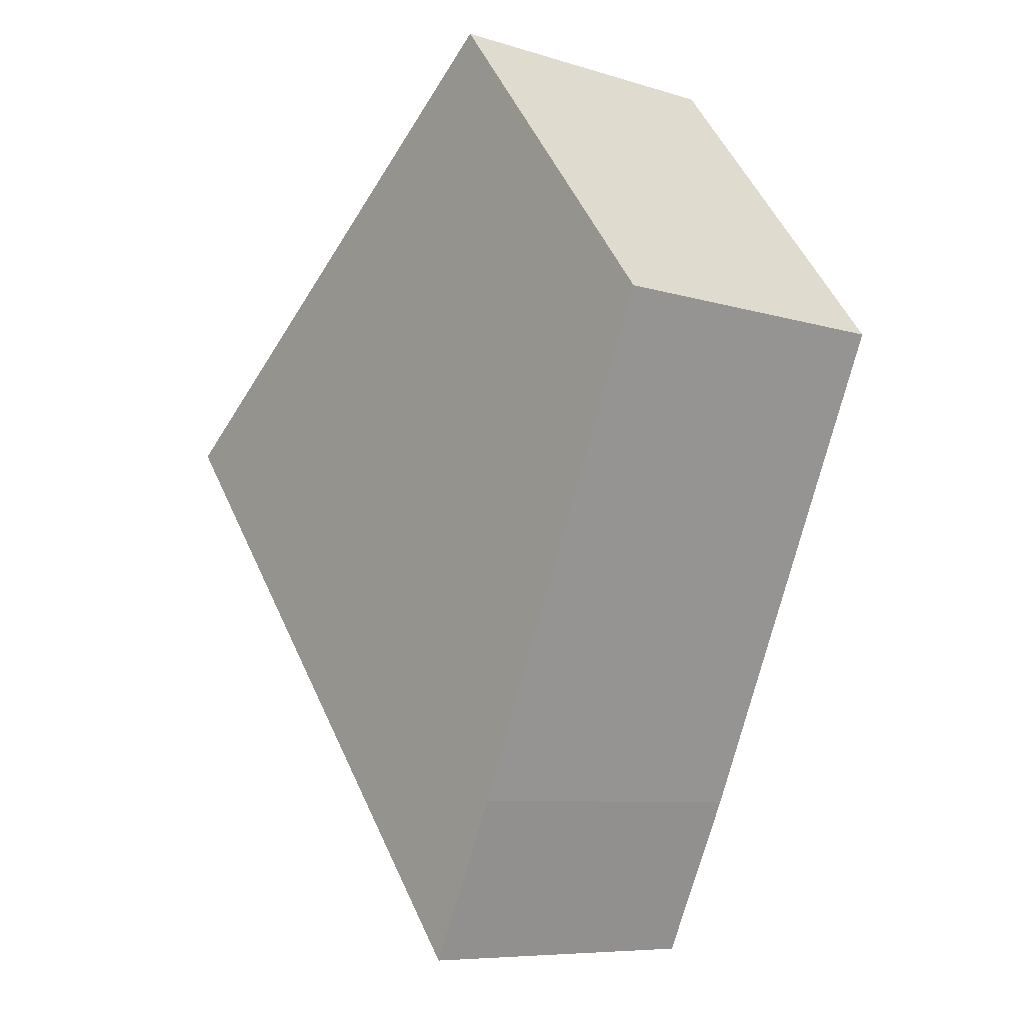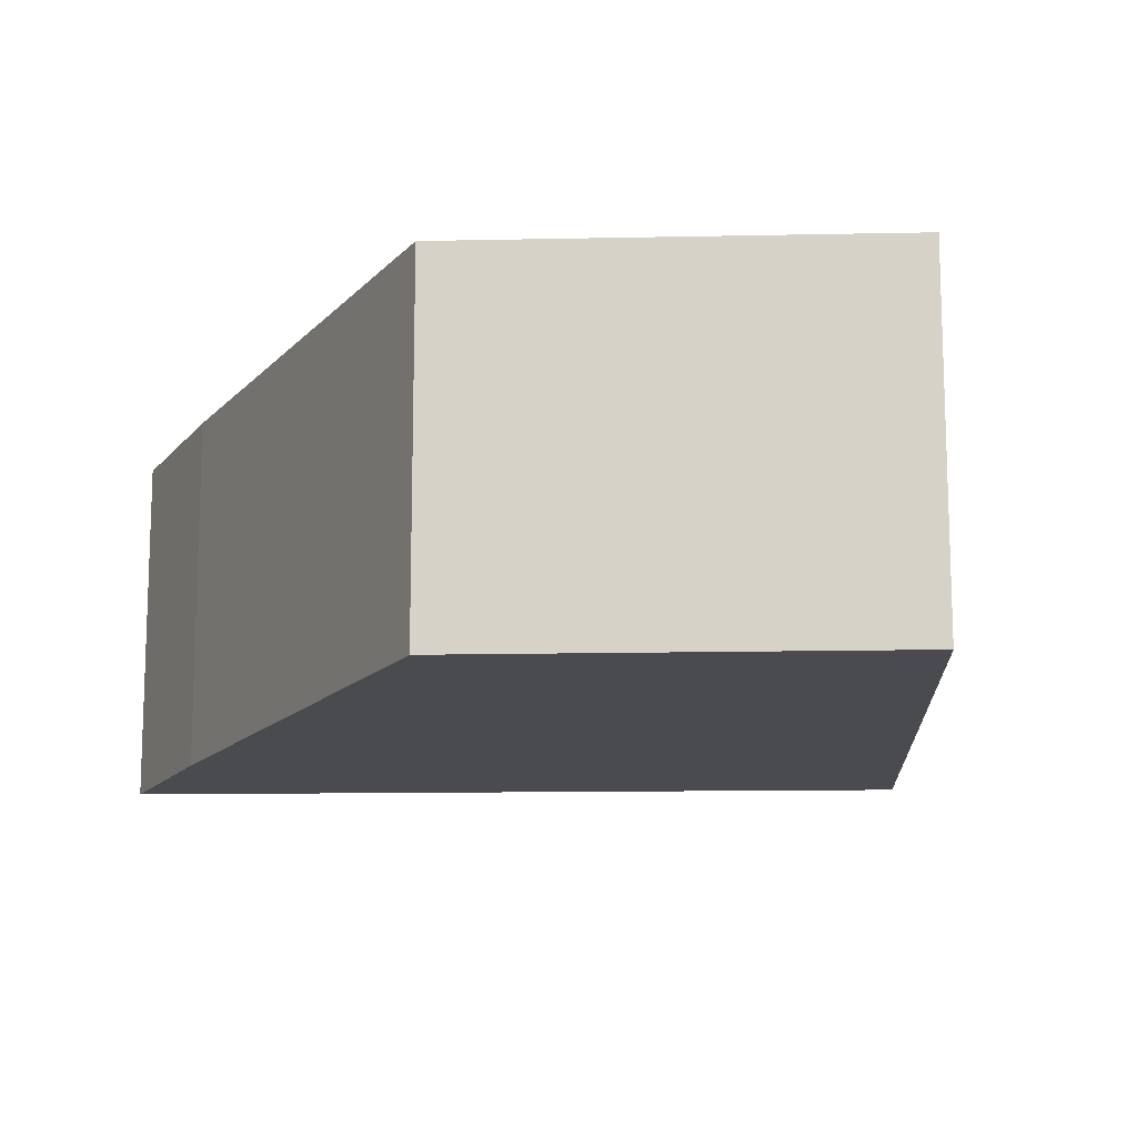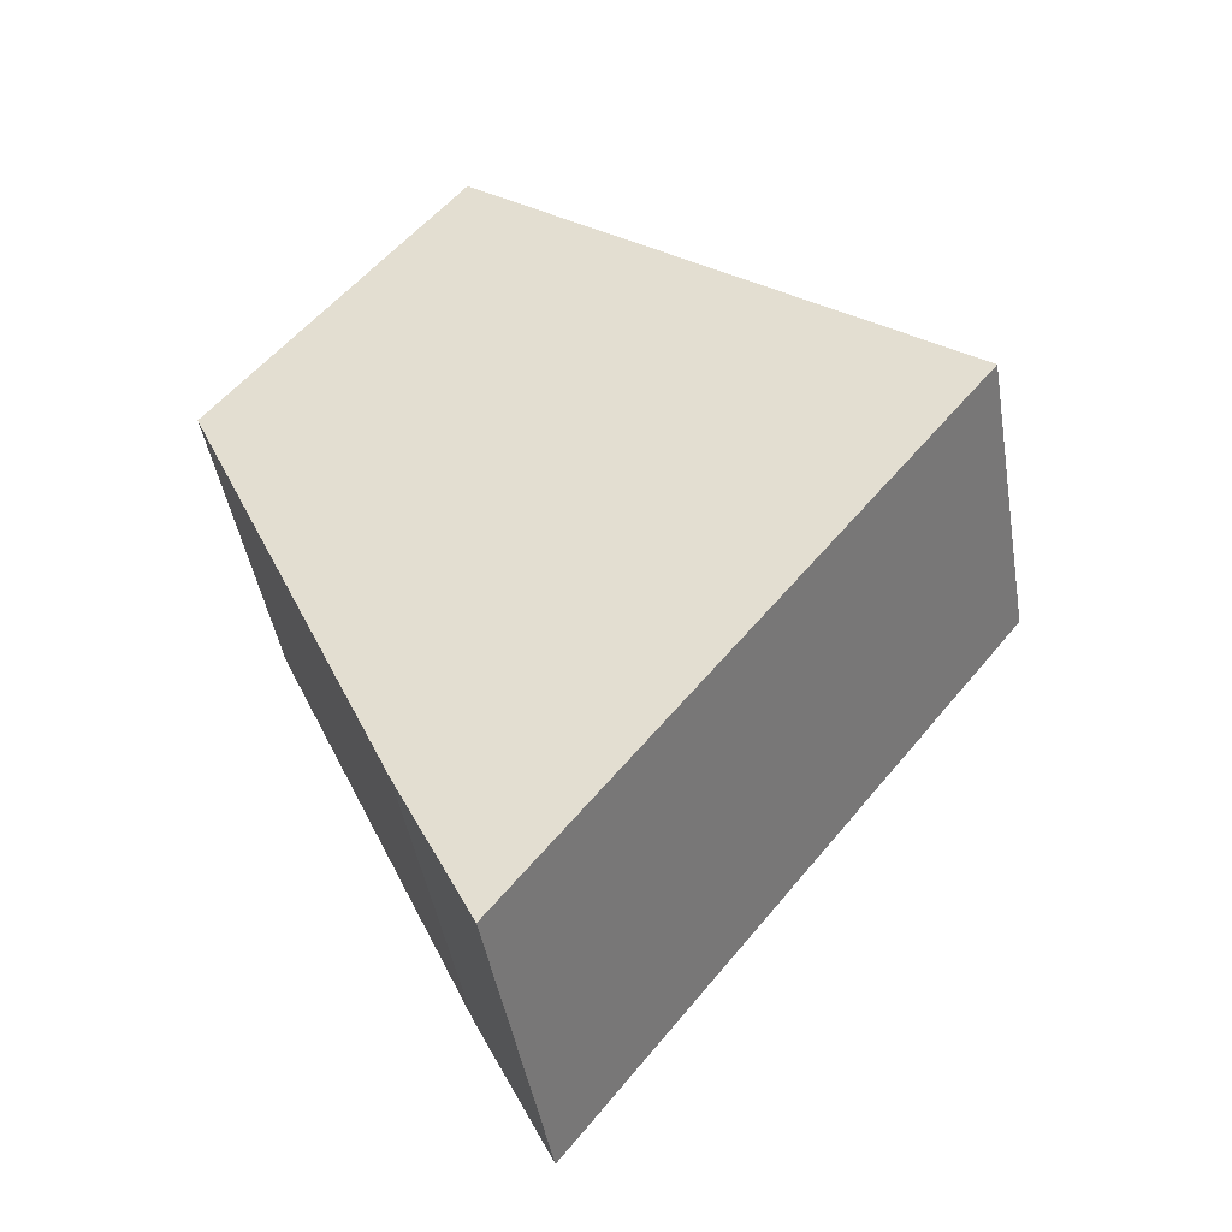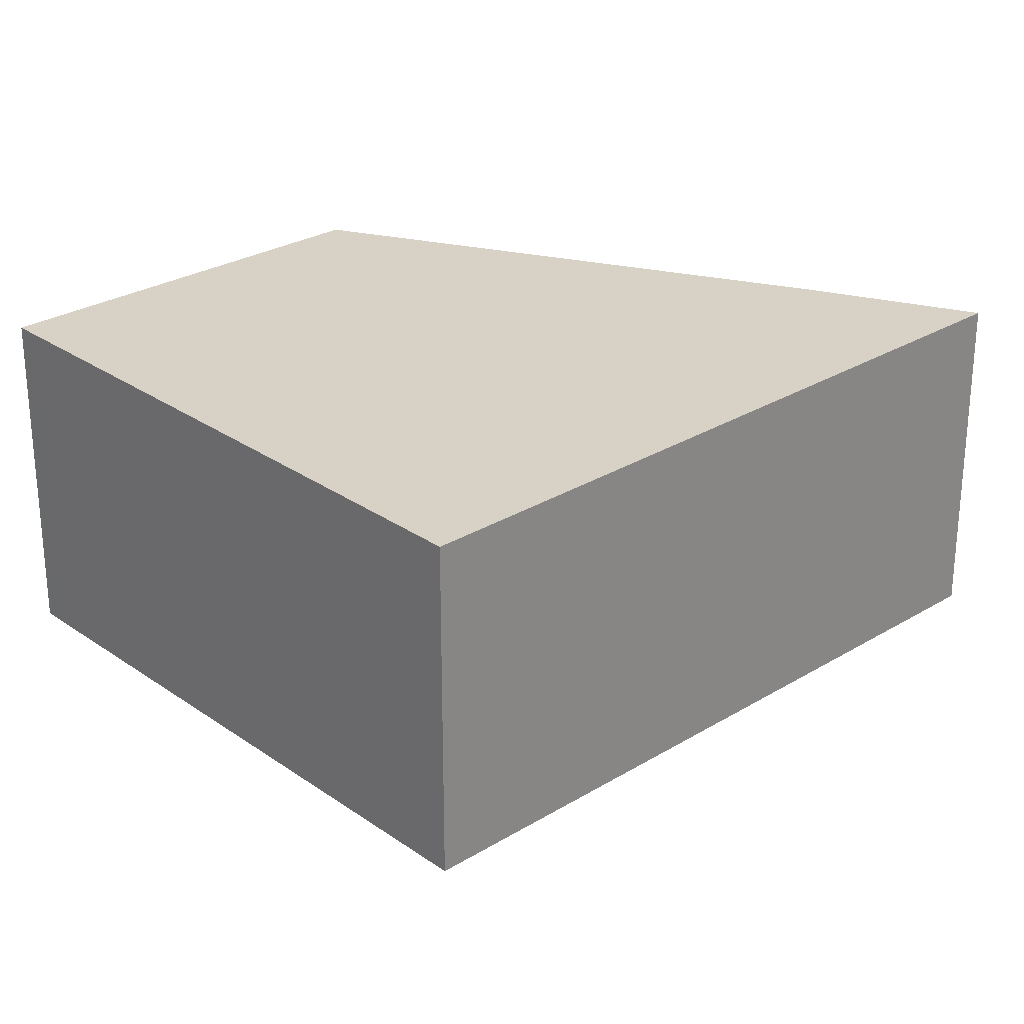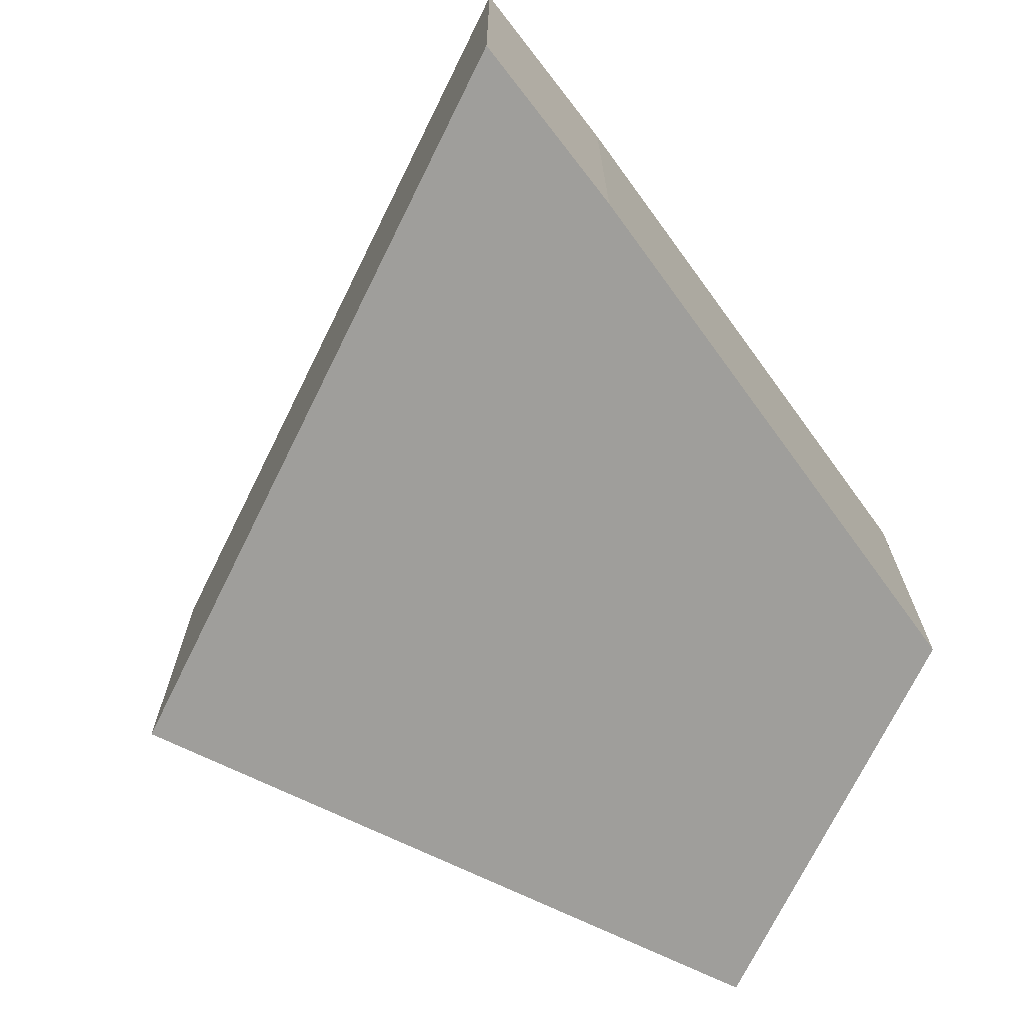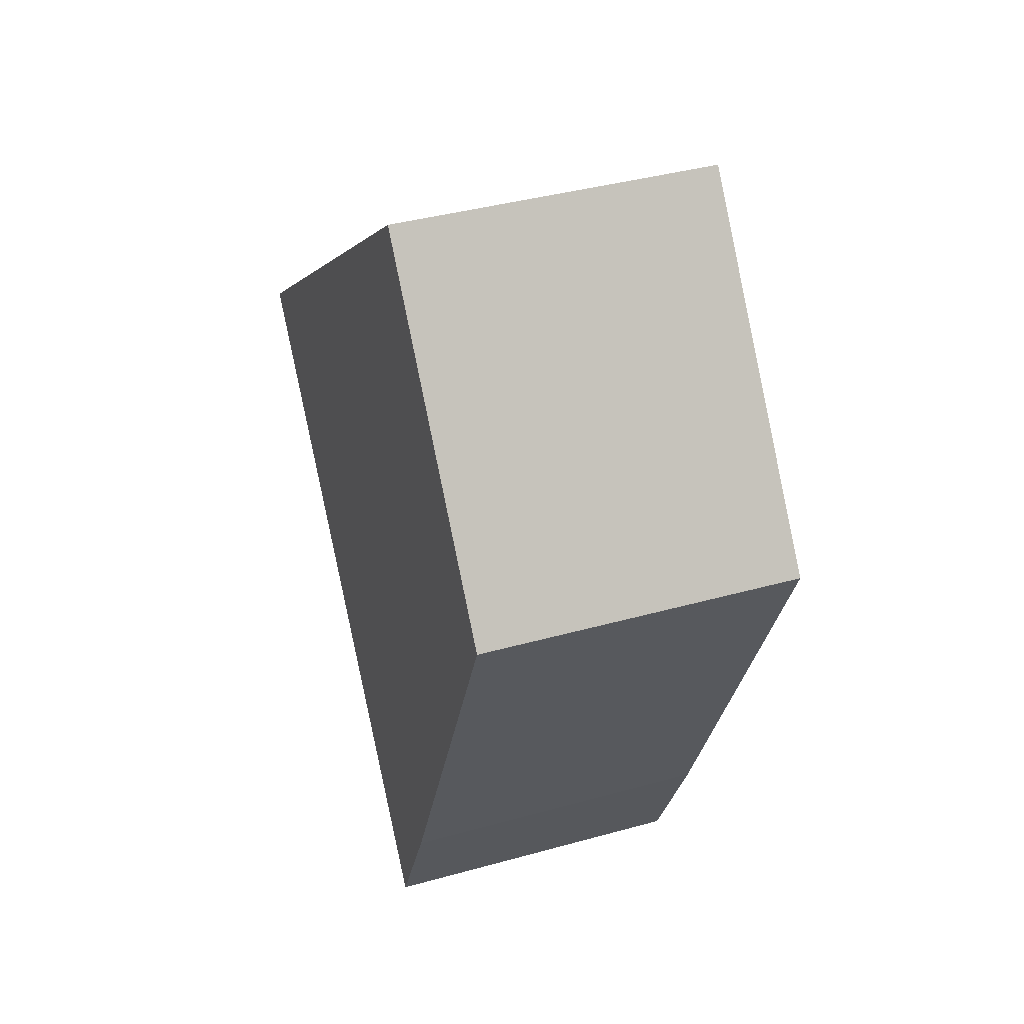
<metadata>
{"format":"obj","ext":"obj","renderer":"f3d","projection":"perspective","resolution":1024,"background":"white","views":[{"elev":-8.1,"azim":-130.2,"up":"+Z"},{"elev":-14.1,"azim":-49.6,"up":"+Y"},{"elev":-45.3,"azim":9.6,"up":"+Z"},{"elev":27.4,"azim":85.0,"up":"+Y"},{"elev":-70.8,"azim":-168.0,"up":"+Y"},{"elev":39.3,"azim":-109.2,"up":"+Z"}]}
</metadata>
<code>
v  2.264 3.437 -5.06
v  5.899 3.437 -3.147
v  3.073 3.437 -6.729
v  7.318e-05 3.437 -0.0001088
v  2.588 3.437 3.342
v  7.811 3.437 -0.7224
v  2.753 3.437 3.214
v  0 0 0
v  2.588 -2.046e-16 3.342
v  2.753 -1.968e-16 3.214
v  7.81 4.423e-17 -0.7223
v  5.899 1.927e-16 -3.147
v  3.073 4.121e-16 -6.729
v  2.263 3.098e-16 -5.06
g defaultobject
f 1 2 3
f 2 1 4
f 2 4 5
f 2 5 6
f 6 5 7
f 5 8 9
f 8 5 4
f 10 5 9
f 5 10 7
f 11 7 10
f 7 11 6
f 12 6 11
f 6 12 2
f 13 2 12
f 2 13 3
f 1 13 14
f 13 1 3
f 4 14 8
f 14 4 1
f 8 10 9
f 10 8 11
f 11 8 14
f 11 14 12
f 12 14 13

</code>
